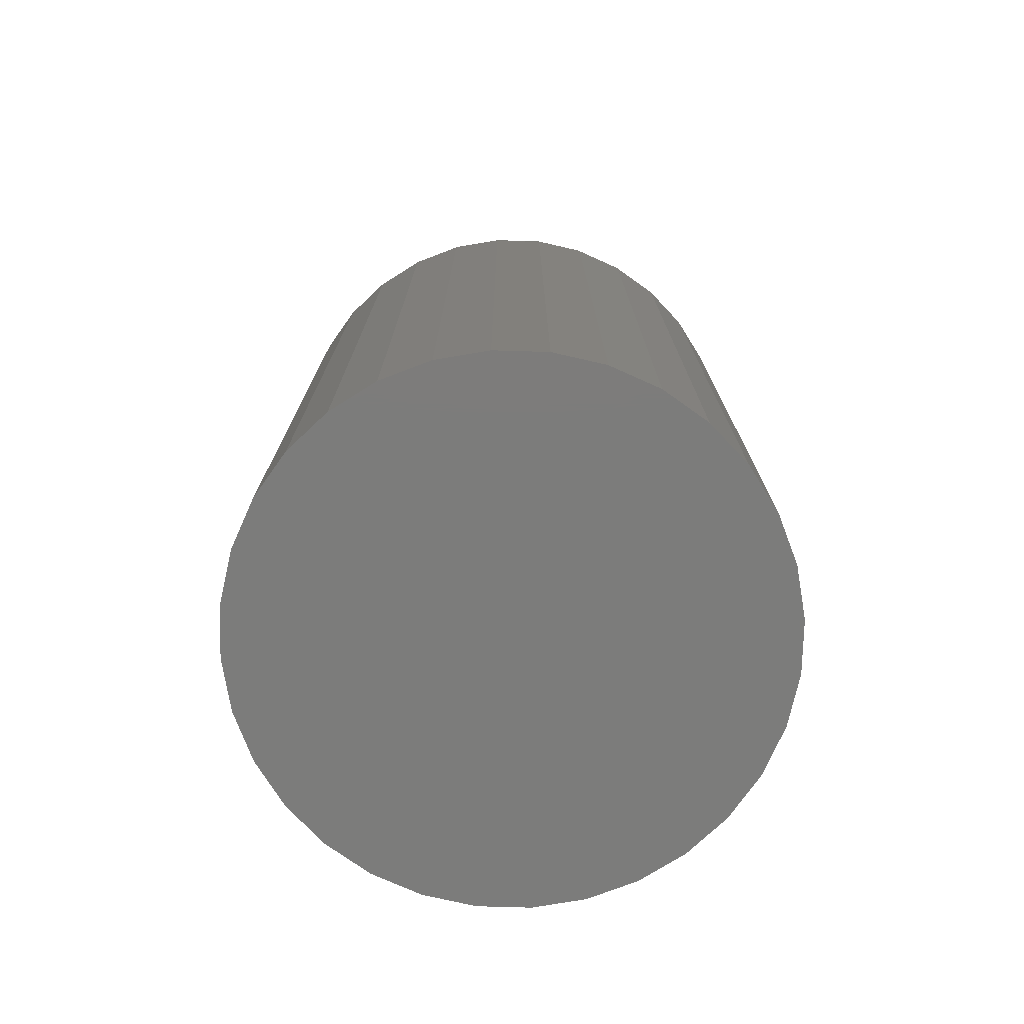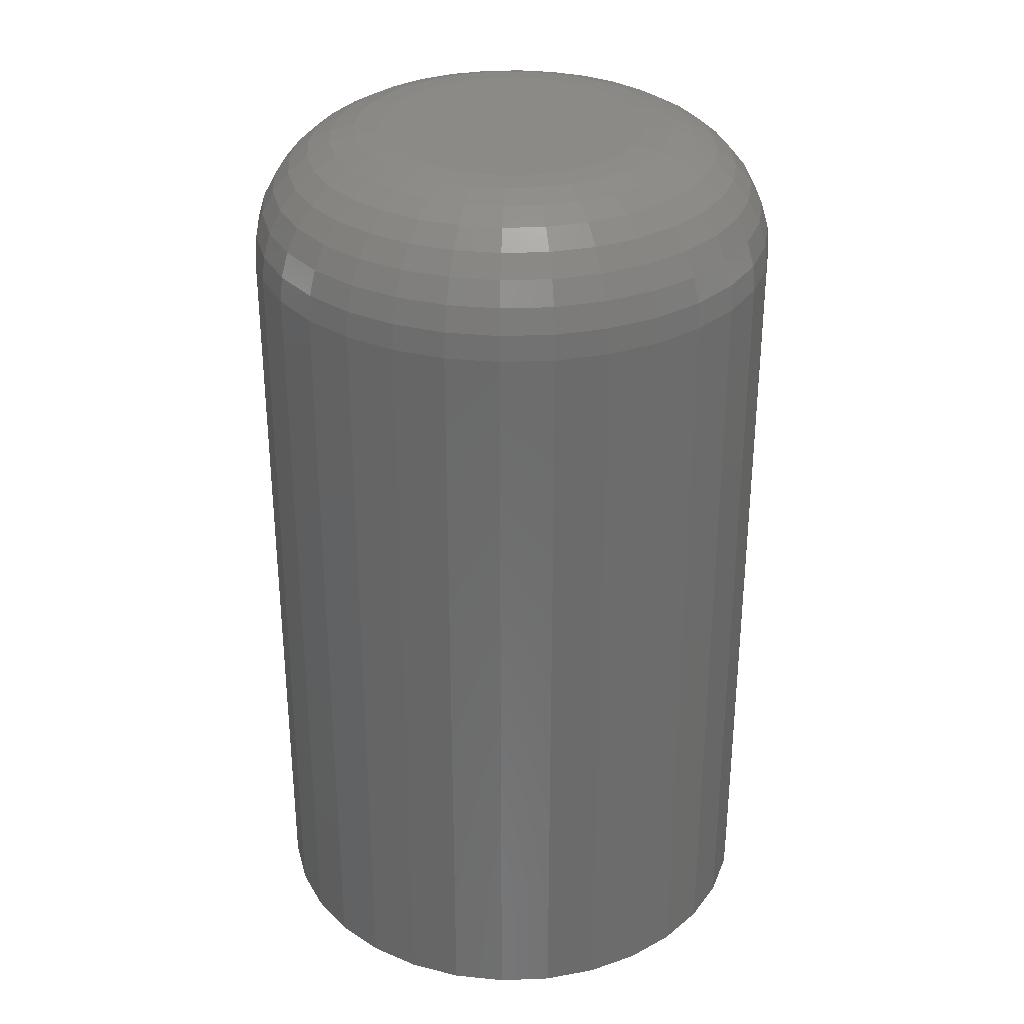
<metadata>
{"format":"stl","ext":"stl","renderer":"f3d","projection":"perspective","resolution":1024,"background":"white","views":[{"elev":-75.5,"azim":-164.8,"up":"+Y"},{"elev":31.8,"azim":-87.5,"up":"+Y"}]}
</metadata>
<code>
# stl→obj: 320 verts, 636 faces
v 0.4061 2.111e-16 0.7105
v 0.4076 2.112e-16 0.7106
v 0.4032 2.108e-16 0.7093
v 0.4046 2.11e-16 0.71
v 0.4092 2.113e-16 0.7105
v 0.402 2.107e-16 0.7083
v 0.401 2.105e-16 0.7071
v 0.4107 2.113e-16 0.71
v 0.4121 2.113e-16 0.7093
v 0.4133 2.113e-16 0.7083
v 0.4143 2.112e-16 0.7071
v 0.4003 2.103e-16 0.7057
v 0.415 2.111e-16 0.7057
v 0.3998 2.101e-16 0.7042
v 0.4155 2.11e-16 0.7042
v 0.4155 2.106e-16 0.7011
v 0.3998 2.098e-16 0.7011
v 0.4156 2.108e-16 0.7026
v 0.4003 2.096e-16 0.6996
v 0.415 2.104e-16 0.6996
v 0.401 2.095e-16 0.6982
v 0.4143 2.102e-16 0.6982
v 0.402 2.094e-16 0.697
v 0.4032 2.094e-16 0.696
v 0.4133 2.1e-16 0.697
v 0.4046 2.094e-16 0.6953
v 0.4061 2.094e-16 0.6948
v 0.4076 2.095e-16 0.6947
v 0.4121 2.099e-16 0.696
v 0.4092 2.096e-16 0.6948
v 0.4107 2.097e-16 0.6953
v 0.3997 2.099e-16 0.7026
v 0.4234 -0.007812 0.7026
v 0.4234 -0.05469 0.7026
v 0.4231 -0.007812 0.6996
v 0.4231 -0.05469 0.6996
v 0.4222 -0.007812 0.6966
v 0.4222 -0.05469 0.6966
v 0.4208 -0.007812 0.6939
v 0.4208 -0.05469 0.6939
v 0.4188 -0.007812 0.6915
v 0.4188 -0.05469 0.6915
v 0.4164 -0.007812 0.6895
v 0.4164 -0.05469 0.6895
v 0.4137 -0.007812 0.688
v 0.4137 -0.05469 0.688
v 0.4107 -0.007812 0.6871
v 0.4107 -0.05469 0.6871
v 0.4076 -0.007812 0.6868
v 0.4076 -0.05469 0.6868
v 0.4046 -0.007812 0.6871
v 0.4046 -0.05469 0.6871
v 0.4016 -0.007812 0.688
v 0.4016 -0.05469 0.688
v 0.3989 -0.007812 0.6895
v 0.3989 -0.05469 0.6895
v 0.3965 -0.007812 0.6915
v 0.3965 -0.05469 0.6915
v 0.3945 -0.007812 0.6939
v 0.3945 -0.05469 0.6939
v 0.3931 -0.007812 0.6966
v 0.3931 -0.05469 0.6966
v 0.3922 -0.007812 0.6996
v 0.3922 -0.05469 0.6996
v 0.3919 -0.007812 0.7026
v 0.3919 -0.05469 0.7026
v 0.3922 -0.007812 0.7057
v 0.3922 -0.05469 0.7057
v 0.3931 -0.007812 0.7087
v 0.3931 -0.05469 0.7087
v 0.3945 -0.007812 0.7114
v 0.3945 -0.05469 0.7114
v 0.3965 -0.007812 0.7138
v 0.3965 -0.05469 0.7138
v 0.3989 -0.007812 0.7158
v 0.3989 -0.05469 0.7158
v 0.4016 -0.007812 0.7172
v 0.4016 -0.05469 0.7172
v 0.4046 -0.007812 0.7181
v 0.4046 -0.05469 0.7181
v 0.4076 -0.007812 0.7184
v 0.4076 -0.05469 0.7184
v 0.4107 -0.007812 0.7181
v 0.4107 -0.05469 0.7181
v 0.4137 -0.007812 0.7172
v 0.4137 -0.05469 0.7172
v 0.4164 -0.007812 0.7158
v 0.4164 -0.05469 0.7158
v 0.4188 -0.007812 0.7138
v 0.4188 -0.05469 0.7138
v 0.4208 -0.007812 0.7114
v 0.4208 -0.05469 0.7114
v 0.4222 -0.007812 0.7087
v 0.4222 -0.05469 0.7087
v 0.4231 -0.007812 0.7057
v 0.4231 -0.05469 0.7057
v 0.4233 -0.006288 0.7026
v 0.423 -0.006288 0.6996
v 0.4228 -0.004823 0.7026
v 0.4226 -0.004823 0.6997
v 0.4221 -0.003472 0.7026
v 0.4218 -0.003472 0.6998
v 0.4211 -0.002288 0.7026
v 0.4209 -0.002288 0.7
v 0.42 -0.001317 0.7026
v 0.4197 -0.001317 0.7002
v 0.4186 -0.0005947 0.7026
v 0.4184 -0.0005947 0.7005
v 0.4171 -0.0001501 0.7026
v 0.417 -0.0001501 0.7008
v 0.3923 -0.006288 0.6996
v 0.392 -0.006288 0.7026
v 0.3927 -0.004823 0.6997
v 0.3925 -0.004823 0.7026
v 0.3935 -0.003472 0.6998
v 0.3932 -0.003472 0.7026
v 0.3944 -0.002288 0.7
v 0.3941 -0.002288 0.7026
v 0.3956 -0.001317 0.7002
v 0.3953 -0.001317 0.7026
v 0.3969 -0.0005947 0.7005
v 0.3967 -0.0005947 0.7026
v 0.3983 -0.0001501 0.7008
v 0.3981 -0.0001501 0.7026
v 0.3932 -0.006288 0.6966
v 0.3936 -0.004823 0.6968
v 0.3943 -0.003472 0.6971
v 0.3952 -0.002288 0.6975
v 0.3963 -0.001317 0.6979
v 0.3975 -0.0005947 0.6984
v 0.3989 -0.0001501 0.699
v 0.3946 -0.006288 0.6939
v 0.395 -0.004823 0.6942
v 0.3956 -0.003472 0.6946
v 0.3964 -0.002288 0.6951
v 0.3974 -0.001317 0.6958
v 0.3985 -0.0005947 0.6965
v 0.3997 -0.0001501 0.6974
v 0.3966 -0.006288 0.6916
v 0.3969 -0.004823 0.6919
v 0.3974 -0.003472 0.6924
v 0.3981 -0.002288 0.6931
v 0.3989 -0.001317 0.6939
v 0.3999 -0.0005947 0.6949
v 0.4009 -0.0001501 0.6959
v 0.399 -0.006288 0.6896
v 0.3992 -0.004823 0.69
v 0.3996 -0.003472 0.6906
v 0.4001 -0.002288 0.6914
v 0.4008 -0.001317 0.6924
v 0.4016 -0.0005947 0.6935
v 0.4024 -0.0001501 0.6947
v 0.4017 -0.006288 0.6882
v 0.4018 -0.004823 0.6886
v 0.4021 -0.003472 0.6893
v 0.4025 -0.002288 0.6902
v 0.4029 -0.001317 0.6913
v 0.4035 -0.0005947 0.6925
v 0.404 -0.0001501 0.6939
v 0.4046 -0.006288 0.6873
v 0.4047 -0.004823 0.6877
v 0.4048 -0.003472 0.6884
v 0.405 -0.002288 0.6894
v 0.4052 -0.001317 0.6906
v 0.4055 -0.0005947 0.6919
v 0.4058 -0.0001501 0.6933
v 0.4076 -0.006288 0.687
v 0.4076 -0.004823 0.6874
v 0.4076 -0.003472 0.6882
v 0.4076 -0.002288 0.6891
v 0.4076 -0.001317 0.6903
v 0.4076 -0.0005947 0.6917
v 0.4076 -0.0001501 0.6931
v 0.4107 -0.006288 0.6873
v 0.4106 -0.004823 0.6877
v 0.4105 -0.003472 0.6884
v 0.4103 -0.002288 0.6894
v 0.4101 -0.001317 0.6906
v 0.4098 -0.0005947 0.6919
v 0.4095 -0.0001501 0.6933
v 0.4136 -0.006288 0.6882
v 0.4135 -0.004823 0.6886
v 0.4132 -0.003472 0.6893
v 0.4128 -0.002288 0.6902
v 0.4124 -0.001317 0.6913
v 0.4118 -0.0005947 0.6925
v 0.4113 -0.0001501 0.6939
v 0.4163 -0.006288 0.6896
v 0.4161 -0.004823 0.69
v 0.4157 -0.003472 0.6906
v 0.4151 -0.002288 0.6914
v 0.4145 -0.001317 0.6924
v 0.4137 -0.0005947 0.6935
v 0.4129 -0.0001501 0.6947
v 0.4187 -0.006288 0.6916
v 0.4184 -0.004823 0.6919
v 0.4179 -0.003472 0.6924
v 0.4172 -0.002288 0.6931
v 0.4164 -0.001317 0.6939
v 0.4154 -0.0005947 0.6949
v 0.4144 -0.0001501 0.6959
v 0.4207 -0.006288 0.6939
v 0.4203 -0.004823 0.6942
v 0.4197 -0.003472 0.6946
v 0.4189 -0.002288 0.6951
v 0.4179 -0.001317 0.6958
v 0.4168 -0.0005947 0.6965
v 0.4155 -0.0001501 0.6974
v 0.4221 -0.006288 0.6966
v 0.4217 -0.004823 0.6968
v 0.421 -0.003472 0.6971
v 0.4201 -0.002288 0.6975
v 0.419 -0.001317 0.6979
v 0.4178 -0.0005947 0.6984
v 0.4164 -0.0001501 0.699
v 0.3923 -0.006288 0.7057
v 0.3927 -0.004823 0.7056
v 0.3935 -0.003472 0.7055
v 0.3944 -0.002288 0.7053
v 0.3956 -0.001317 0.705
v 0.3969 -0.0005947 0.7048
v 0.3983 -0.0001501 0.7045
v 0.423 -0.006288 0.7057
v 0.4226 -0.004823 0.7056
v 0.4218 -0.003472 0.7055
v 0.4209 -0.002288 0.7053
v 0.4197 -0.001317 0.705
v 0.4184 -0.0005947 0.7048
v 0.417 -0.0001501 0.7045
v 0.4221 -0.006288 0.7086
v 0.4217 -0.004823 0.7084
v 0.421 -0.003472 0.7082
v 0.4201 -0.002288 0.7078
v 0.419 -0.001317 0.7073
v 0.4178 -0.0005947 0.7068
v 0.4164 -0.0001501 0.7063
v 0.4207 -0.006288 0.7113
v 0.4203 -0.004823 0.7111
v 0.4197 -0.003472 0.7107
v 0.4189 -0.002288 0.7101
v 0.4179 -0.001317 0.7095
v 0.4168 -0.0005947 0.7087
v 0.4155 -0.0001501 0.7079
v 0.4187 -0.006288 0.7137
v 0.4184 -0.004823 0.7134
v 0.4179 -0.003472 0.7129
v 0.4172 -0.002288 0.7122
v 0.4164 -0.001317 0.7113
v 0.4154 -0.0005947 0.7104
v 0.4144 -0.0001501 0.7093
v 0.4163 -0.006288 0.7156
v 0.4161 -0.004823 0.7153
v 0.4157 -0.003472 0.7147
v 0.4151 -0.002288 0.7139
v 0.4145 -0.001317 0.7129
v 0.4137 -0.0005947 0.7117
v 0.4129 -0.0001501 0.7105
v 0.4136 -0.006288 0.7171
v 0.4135 -0.004823 0.7167
v 0.4132 -0.003472 0.716
v 0.4128 -0.002288 0.7151
v 0.4124 -0.001317 0.714
v 0.4118 -0.0005947 0.7128
v 0.4113 -0.0001501 0.7114
v 0.4107 -0.006288 0.718
v 0.4106 -0.004823 0.7175
v 0.4105 -0.003472 0.7168
v 0.4103 -0.002288 0.7159
v 0.4101 -0.001317 0.7147
v 0.4098 -0.0005947 0.7134
v 0.4095 -0.0001501 0.712
v 0.4076 -0.006288 0.7183
v 0.4076 -0.004823 0.7178
v 0.4076 -0.003472 0.7171
v 0.4076 -0.002288 0.7161
v 0.4076 -0.001317 0.7149
v 0.4076 -0.0005947 0.7136
v 0.4076 -0.0001501 0.7121
v 0.4046 -0.006288 0.718
v 0.4047 -0.004823 0.7175
v 0.4048 -0.003472 0.7168
v 0.405 -0.002288 0.7159
v 0.4052 -0.001317 0.7147
v 0.4055 -0.0005947 0.7134
v 0.4058 -0.0001501 0.712
v 0.4017 -0.006288 0.7171
v 0.4018 -0.004823 0.7167
v 0.4021 -0.003472 0.716
v 0.4025 -0.002288 0.7151
v 0.4029 -0.001317 0.714
v 0.4035 -0.0005947 0.7128
v 0.404 -0.0001501 0.7114
v 0.399 -0.006288 0.7156
v 0.3992 -0.004823 0.7153
v 0.3996 -0.003472 0.7147
v 0.4001 -0.002288 0.7139
v 0.4008 -0.001317 0.7129
v 0.4016 -0.0005947 0.7117
v 0.4024 -0.0001501 0.7105
v 0.3966 -0.006288 0.7137
v 0.3969 -0.004823 0.7134
v 0.3974 -0.003472 0.7129
v 0.3981 -0.002288 0.7122
v 0.3989 -0.001317 0.7113
v 0.3999 -0.0005947 0.7104
v 0.4009 -0.0001501 0.7093
v 0.3946 -0.006288 0.7113
v 0.395 -0.004823 0.7111
v 0.3956 -0.003472 0.7107
v 0.3964 -0.002288 0.7101
v 0.3974 -0.001317 0.7095
v 0.3985 -0.0005947 0.7087
v 0.3997 -0.0001501 0.7079
v 0.3932 -0.006288 0.7086
v 0.3936 -0.004823 0.7084
v 0.3943 -0.003472 0.7082
v 0.3952 -0.002288 0.7078
v 0.3963 -0.001317 0.7073
v 0.3975 -0.0005947 0.7068
v 0.3989 -0.0001501 0.7063
f 1 2 3
f 4 1 3
f 5 3 2
f 6 3 5
f 5 7 6
f 5 8 7
f 8 9 7
f 9 10 7
f 11 7 10
f 11 12 7
f 13 12 11
f 13 14 12
f 15 14 13
f 16 17 18
f 16 19 17
f 20 19 16
f 20 21 19
f 22 21 20
f 22 23 21
f 24 23 22
f 25 24 22
f 26 24 25
f 27 26 25
f 25 28 27
f 25 29 28
f 30 28 29
f 31 30 29
f 32 14 15
f 32 15 18
f 32 18 17
f 33 34 35
f 35 34 36
f 35 36 37
f 37 36 38
f 37 38 39
f 39 38 40
f 39 40 41
f 41 40 42
f 41 42 43
f 43 42 44
f 43 44 45
f 45 44 46
f 45 46 47
f 47 46 48
f 47 48 49
f 49 48 50
f 49 50 51
f 51 50 52
f 51 52 53
f 53 52 54
f 53 54 55
f 55 54 56
f 55 56 57
f 57 56 58
f 57 58 59
f 59 58 60
f 59 60 61
f 61 60 62
f 61 62 63
f 63 62 64
f 63 64 65
f 65 64 66
f 65 66 67
f 67 66 68
f 67 68 69
f 69 68 70
f 69 70 71
f 71 70 72
f 71 72 73
f 73 72 74
f 73 74 75
f 75 74 76
f 75 76 77
f 77 76 78
f 77 78 79
f 79 78 80
f 79 80 81
f 81 80 82
f 81 82 83
f 83 82 84
f 83 84 85
f 85 84 86
f 85 86 87
f 87 86 88
f 87 88 89
f 89 88 90
f 89 90 91
f 91 90 92
f 91 92 93
f 93 92 94
f 93 94 95
f 95 94 96
f 95 96 33
f 33 96 34
f 33 35 97
f 97 35 98
f 97 98 99
f 99 98 100
f 99 100 101
f 101 100 102
f 101 102 103
f 103 102 104
f 103 104 105
f 105 104 106
f 105 106 107
f 107 106 108
f 107 108 109
f 109 108 110
f 109 110 18
f 18 110 16
f 63 65 111
f 111 65 112
f 111 112 113
f 113 112 114
f 113 114 115
f 115 114 116
f 115 116 117
f 117 116 118
f 117 118 119
f 119 118 120
f 119 120 121
f 121 120 122
f 121 122 123
f 123 122 124
f 123 124 17
f 17 124 32
f 61 63 125
f 125 63 111
f 125 111 126
f 126 111 113
f 126 113 127
f 127 113 115
f 127 115 128
f 128 115 117
f 128 117 129
f 129 117 119
f 129 119 130
f 130 119 121
f 130 121 131
f 131 121 123
f 131 123 19
f 19 123 17
f 59 61 132
f 132 61 125
f 132 125 133
f 133 125 126
f 133 126 134
f 134 126 127
f 134 127 135
f 135 127 128
f 135 128 136
f 136 128 129
f 136 129 137
f 137 129 130
f 137 130 138
f 138 130 131
f 138 131 21
f 21 131 19
f 57 59 139
f 139 59 132
f 139 132 140
f 140 132 133
f 140 133 141
f 141 133 134
f 141 134 142
f 142 134 135
f 142 135 143
f 143 135 136
f 143 136 144
f 144 136 137
f 144 137 145
f 145 137 138
f 145 138 23
f 23 138 21
f 55 57 146
f 146 57 139
f 146 139 147
f 147 139 140
f 147 140 148
f 148 140 141
f 148 141 149
f 149 141 142
f 149 142 150
f 150 142 143
f 150 143 151
f 151 143 144
f 151 144 152
f 152 144 145
f 152 145 24
f 24 145 23
f 53 55 153
f 153 55 146
f 153 146 154
f 154 146 147
f 154 147 155
f 155 147 148
f 155 148 156
f 156 148 149
f 156 149 157
f 157 149 150
f 157 150 158
f 158 150 151
f 158 151 159
f 159 151 152
f 159 152 26
f 26 152 24
f 51 53 160
f 160 53 153
f 160 153 161
f 161 153 154
f 161 154 162
f 162 154 155
f 162 155 163
f 163 155 156
f 163 156 164
f 164 156 157
f 164 157 165
f 165 157 158
f 165 158 166
f 166 158 159
f 166 159 27
f 27 159 26
f 49 51 167
f 167 51 160
f 167 160 168
f 168 160 161
f 168 161 169
f 169 161 162
f 169 162 170
f 170 162 163
f 170 163 171
f 171 163 164
f 171 164 172
f 172 164 165
f 172 165 173
f 173 165 166
f 173 166 28
f 28 166 27
f 47 49 174
f 174 49 167
f 174 167 175
f 175 167 168
f 175 168 176
f 176 168 169
f 176 169 177
f 177 169 170
f 177 170 178
f 178 170 171
f 178 171 179
f 179 171 172
f 179 172 180
f 180 172 173
f 180 173 30
f 30 173 28
f 45 47 181
f 181 47 174
f 181 174 182
f 182 174 175
f 182 175 183
f 183 175 176
f 183 176 184
f 184 176 177
f 184 177 185
f 185 177 178
f 185 178 186
f 186 178 179
f 186 179 187
f 187 179 180
f 187 180 31
f 31 180 30
f 43 45 188
f 188 45 181
f 188 181 189
f 189 181 182
f 189 182 190
f 190 182 183
f 190 183 191
f 191 183 184
f 191 184 192
f 192 184 185
f 192 185 193
f 193 185 186
f 193 186 194
f 194 186 187
f 194 187 29
f 29 187 31
f 41 43 195
f 195 43 188
f 195 188 196
f 196 188 189
f 196 189 197
f 197 189 190
f 197 190 198
f 198 190 191
f 198 191 199
f 199 191 192
f 199 192 200
f 200 192 193
f 200 193 201
f 201 193 194
f 201 194 25
f 25 194 29
f 39 41 202
f 202 41 195
f 202 195 203
f 203 195 196
f 203 196 204
f 204 196 197
f 204 197 205
f 205 197 198
f 205 198 206
f 206 198 199
f 206 199 207
f 207 199 200
f 207 200 208
f 208 200 201
f 208 201 22
f 22 201 25
f 37 39 209
f 209 39 202
f 209 202 210
f 210 202 203
f 210 203 211
f 211 203 204
f 211 204 212
f 212 204 205
f 212 205 213
f 213 205 206
f 213 206 214
f 214 206 207
f 214 207 215
f 215 207 208
f 215 208 20
f 20 208 22
f 35 37 98
f 98 37 209
f 98 209 100
f 100 209 210
f 100 210 102
f 102 210 211
f 102 211 104
f 104 211 212
f 104 212 106
f 106 212 213
f 106 213 108
f 108 213 214
f 108 214 110
f 110 214 215
f 110 215 16
f 16 215 20
f 65 67 112
f 112 67 216
f 112 216 114
f 114 216 217
f 114 217 116
f 116 217 218
f 116 218 118
f 118 218 219
f 118 219 120
f 120 219 220
f 120 220 122
f 122 220 221
f 122 221 124
f 124 221 222
f 124 222 32
f 32 222 14
f 95 33 223
f 223 33 97
f 223 97 224
f 224 97 99
f 224 99 225
f 225 99 101
f 225 101 226
f 226 101 103
f 226 103 227
f 227 103 105
f 227 105 228
f 228 105 107
f 228 107 229
f 229 107 109
f 229 109 15
f 15 109 18
f 93 95 230
f 230 95 223
f 230 223 231
f 231 223 224
f 231 224 232
f 232 224 225
f 232 225 233
f 233 225 226
f 233 226 234
f 234 226 227
f 234 227 235
f 235 227 228
f 235 228 236
f 236 228 229
f 236 229 13
f 13 229 15
f 91 93 237
f 237 93 230
f 237 230 238
f 238 230 231
f 238 231 239
f 239 231 232
f 239 232 240
f 240 232 233
f 240 233 241
f 241 233 234
f 241 234 242
f 242 234 235
f 242 235 243
f 243 235 236
f 243 236 11
f 11 236 13
f 89 91 244
f 244 91 237
f 244 237 245
f 245 237 238
f 245 238 246
f 246 238 239
f 246 239 247
f 247 239 240
f 247 240 248
f 248 240 241
f 248 241 249
f 249 241 242
f 249 242 250
f 250 242 243
f 250 243 10
f 10 243 11
f 87 89 251
f 251 89 244
f 251 244 252
f 252 244 245
f 252 245 253
f 253 245 246
f 253 246 254
f 254 246 247
f 254 247 255
f 255 247 248
f 255 248 256
f 256 248 249
f 256 249 257
f 257 249 250
f 257 250 9
f 9 250 10
f 85 87 258
f 258 87 251
f 258 251 259
f 259 251 252
f 259 252 260
f 260 252 253
f 260 253 261
f 261 253 254
f 261 254 262
f 262 254 255
f 262 255 263
f 263 255 256
f 263 256 264
f 264 256 257
f 264 257 8
f 8 257 9
f 83 85 265
f 265 85 258
f 265 258 266
f 266 258 259
f 266 259 267
f 267 259 260
f 267 260 268
f 268 260 261
f 268 261 269
f 269 261 262
f 269 262 270
f 270 262 263
f 270 263 271
f 271 263 264
f 271 264 5
f 5 264 8
f 81 83 272
f 272 83 265
f 272 265 273
f 273 265 266
f 273 266 274
f 274 266 267
f 274 267 275
f 275 267 268
f 275 268 276
f 276 268 269
f 276 269 277
f 277 269 270
f 277 270 278
f 278 270 271
f 278 271 2
f 2 271 5
f 79 81 279
f 279 81 272
f 279 272 280
f 280 272 273
f 280 273 281
f 281 273 274
f 281 274 282
f 282 274 275
f 282 275 283
f 283 275 276
f 283 276 284
f 284 276 277
f 284 277 285
f 285 277 278
f 285 278 1
f 1 278 2
f 77 79 286
f 286 79 279
f 286 279 287
f 287 279 280
f 287 280 288
f 288 280 281
f 288 281 289
f 289 281 282
f 289 282 290
f 290 282 283
f 290 283 291
f 291 283 284
f 291 284 292
f 292 284 285
f 292 285 4
f 4 285 1
f 75 77 293
f 293 77 286
f 293 286 294
f 294 286 287
f 294 287 295
f 295 287 288
f 295 288 296
f 296 288 289
f 296 289 297
f 297 289 290
f 297 290 298
f 298 290 291
f 298 291 299
f 299 291 292
f 299 292 3
f 3 292 4
f 73 75 300
f 300 75 293
f 300 293 301
f 301 293 294
f 301 294 302
f 302 294 295
f 302 295 303
f 303 295 296
f 303 296 304
f 304 296 297
f 304 297 305
f 305 297 298
f 305 298 306
f 306 298 299
f 306 299 6
f 6 299 3
f 71 73 307
f 307 73 300
f 307 300 308
f 308 300 301
f 308 301 309
f 309 301 302
f 309 302 310
f 310 302 303
f 310 303 311
f 311 303 304
f 311 304 312
f 312 304 305
f 312 305 313
f 313 305 306
f 313 306 7
f 7 306 6
f 69 71 314
f 314 71 307
f 314 307 315
f 315 307 308
f 315 308 316
f 316 308 309
f 316 309 317
f 317 309 310
f 317 310 318
f 318 310 311
f 318 311 319
f 319 311 312
f 319 312 320
f 320 312 313
f 320 313 12
f 12 313 7
f 67 69 216
f 216 69 314
f 216 314 217
f 217 314 315
f 217 315 218
f 218 315 316
f 218 316 219
f 219 316 317
f 219 317 220
f 220 317 318
f 220 318 221
f 221 318 319
f 221 319 222
f 222 319 320
f 222 320 14
f 14 320 12
f 90 74 72
f 90 72 92
f 92 72 70
f 92 70 94
f 38 60 40
f 40 60 58
f 40 58 42
f 42 58 56
f 42 56 44
f 56 54 44
f 44 54 52
f 44 52 46
f 52 50 46
f 46 50 48
f 88 86 84
f 88 84 82
f 88 82 80
f 88 80 78
f 88 78 76
f 88 76 74
f 88 74 90
f 94 70 96
f 96 70 68
f 96 68 34
f 34 68 66
f 34 66 36
f 36 66 64
f 36 64 38
f 38 64 62
f 38 62 60

</code>
